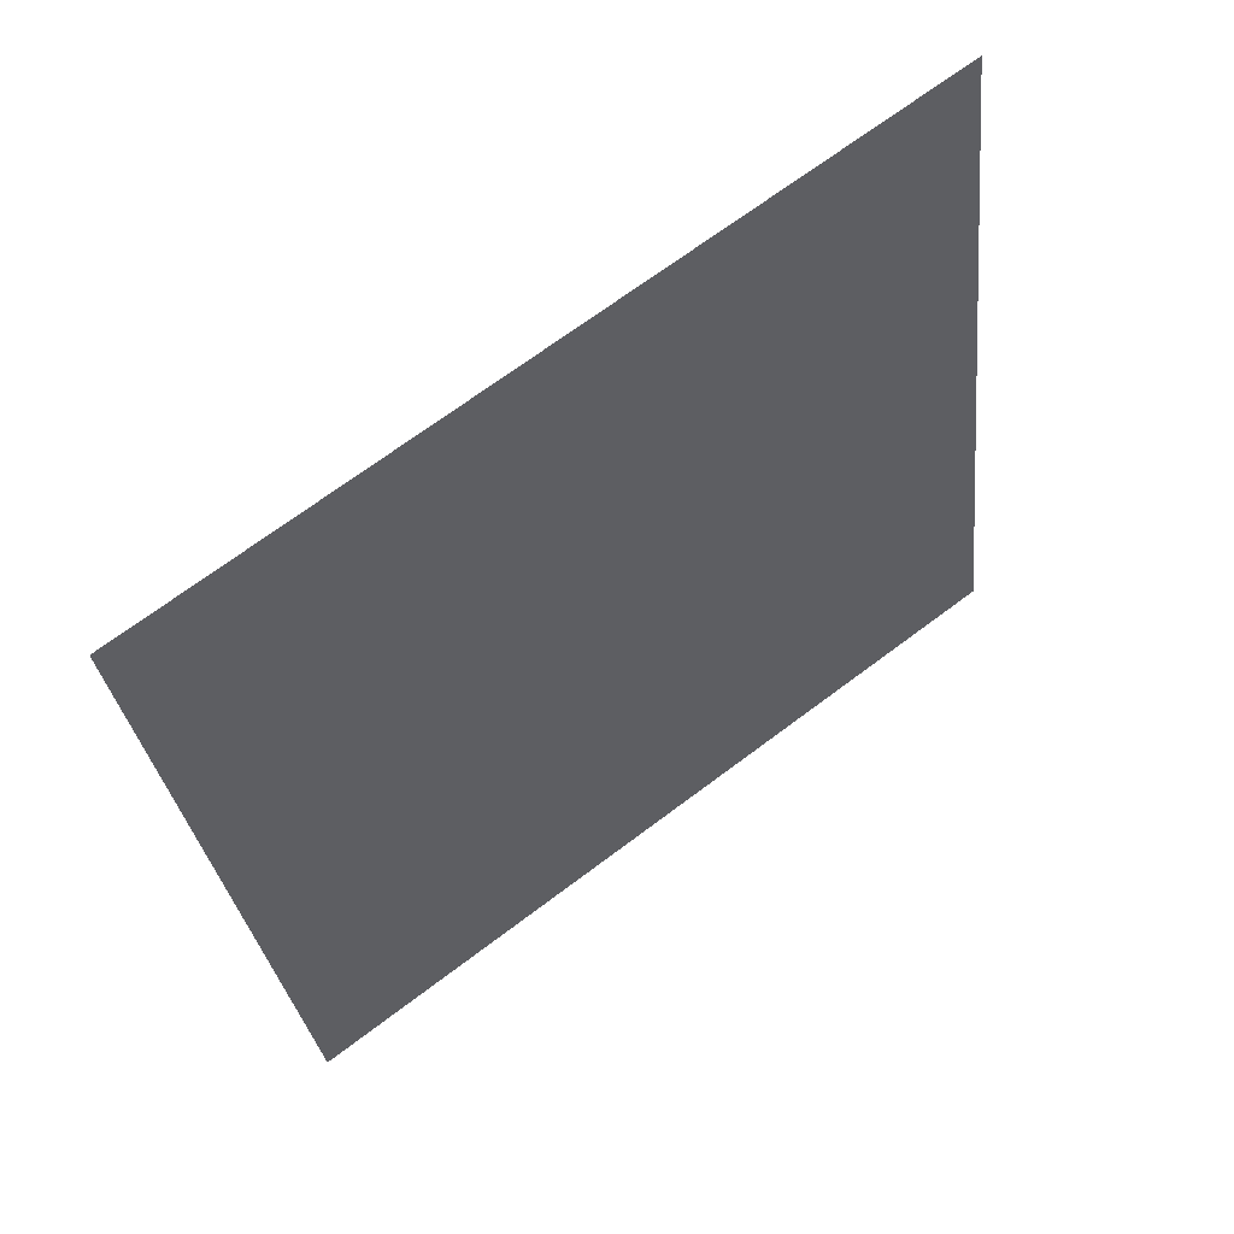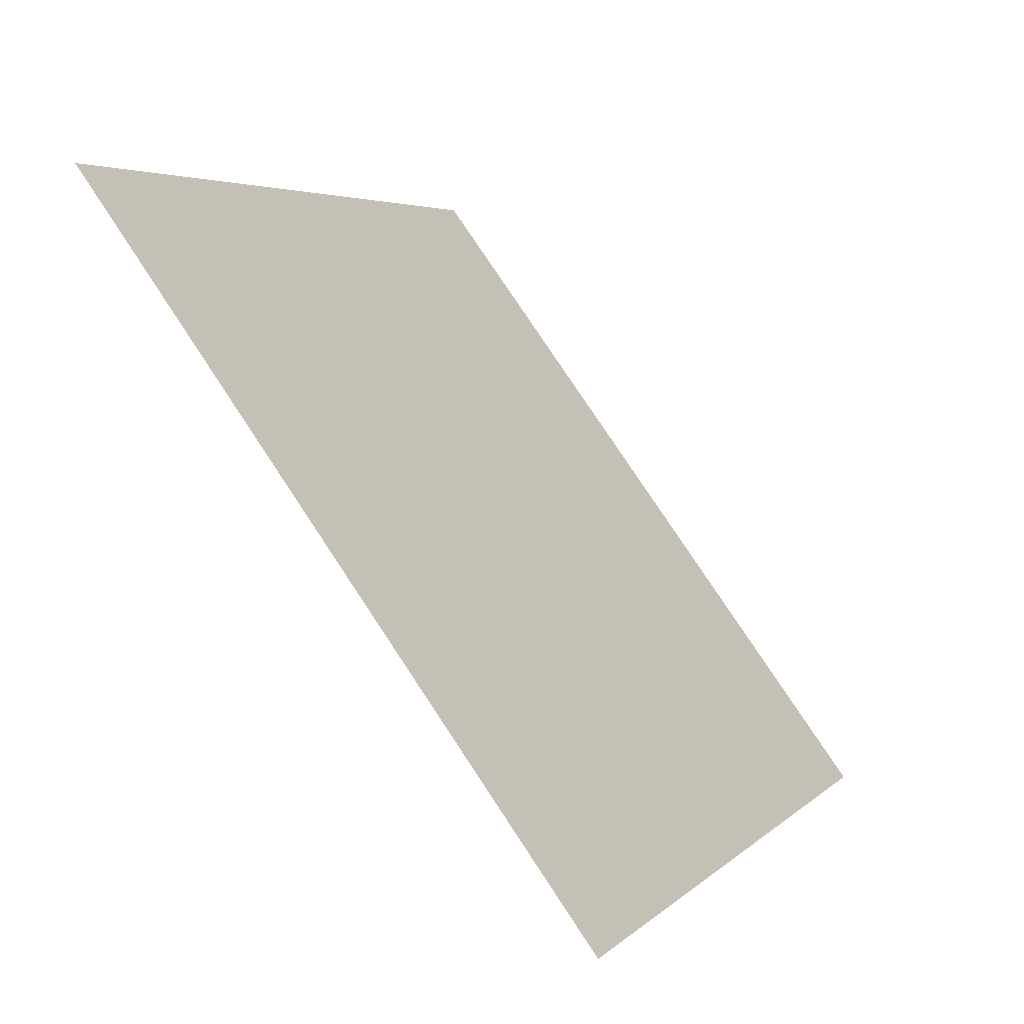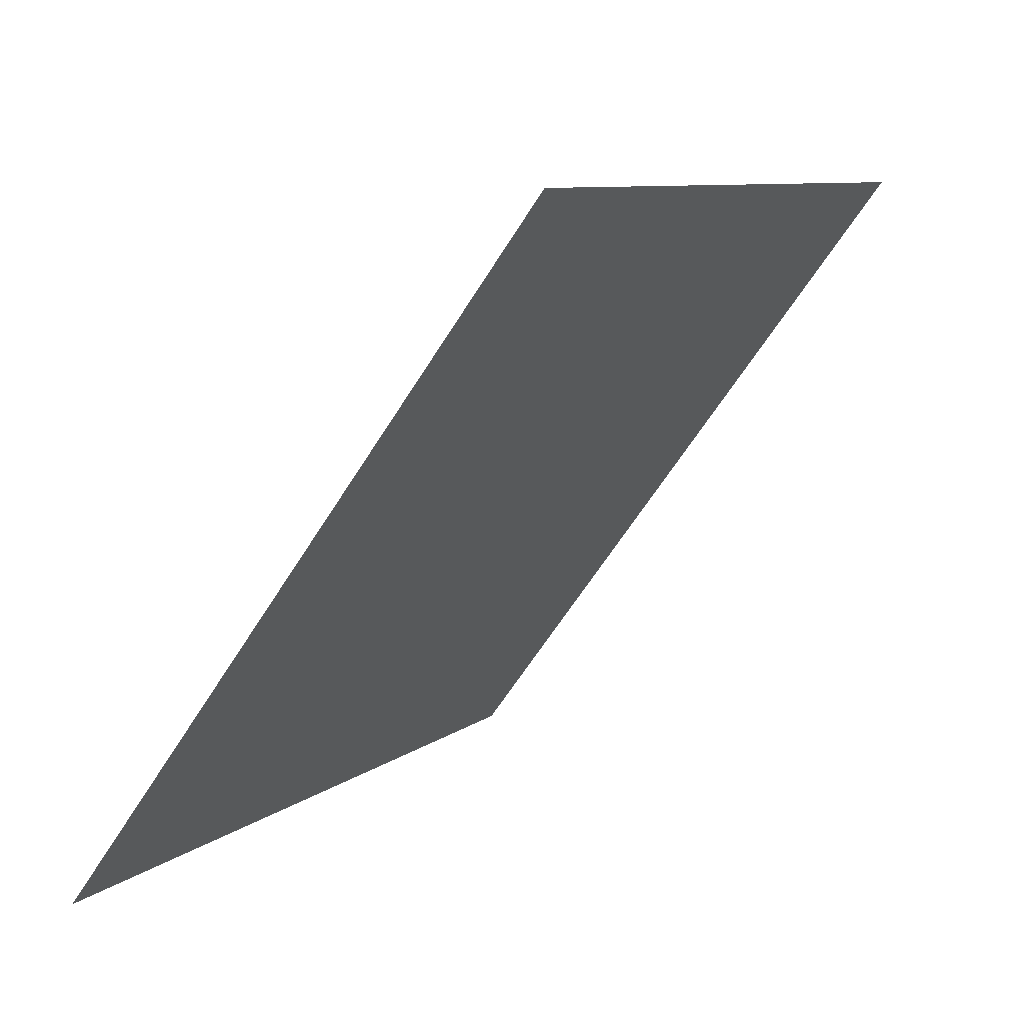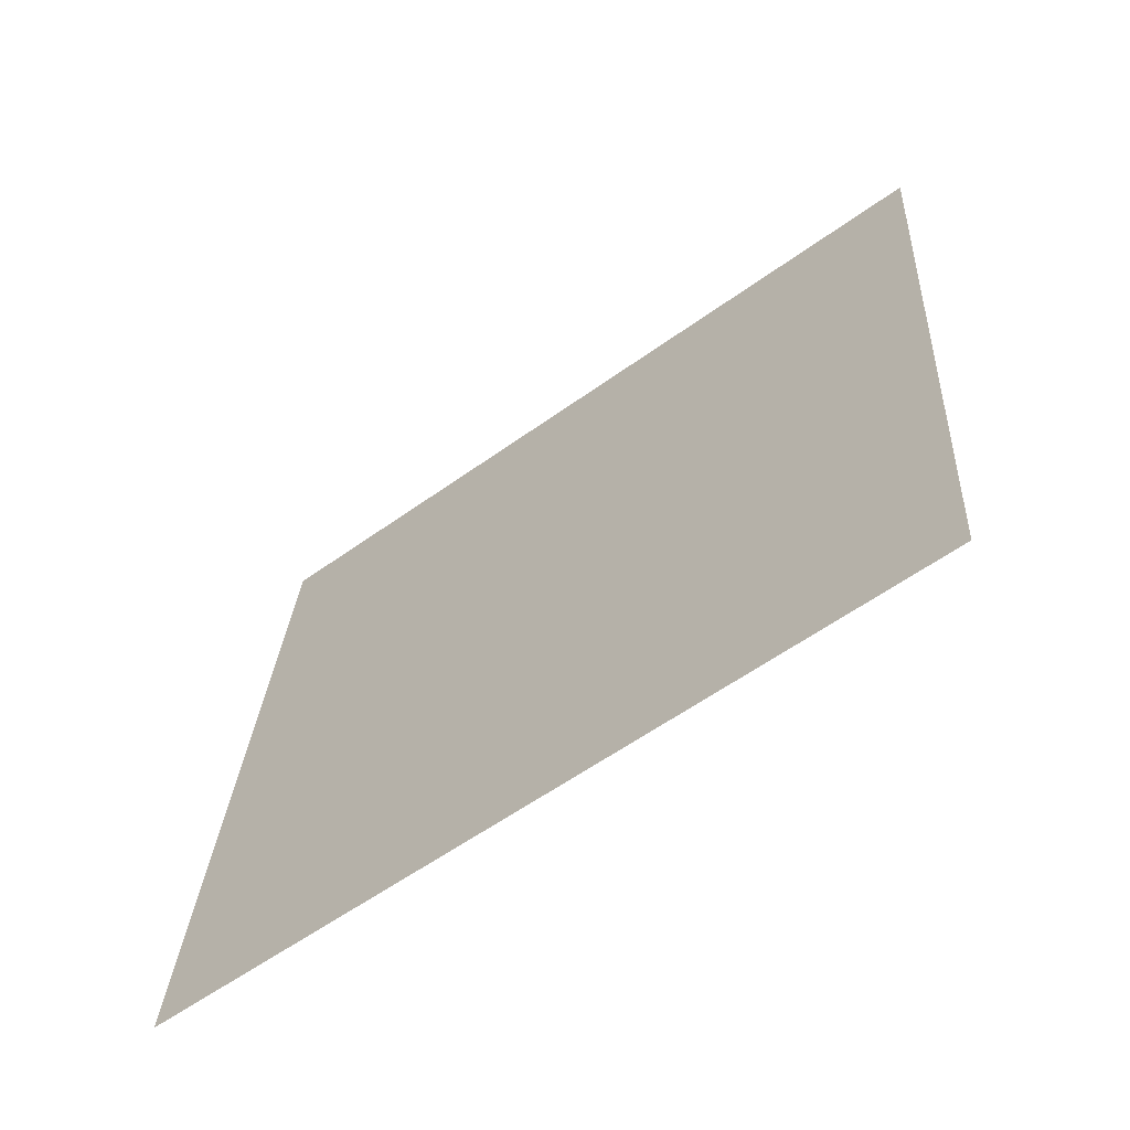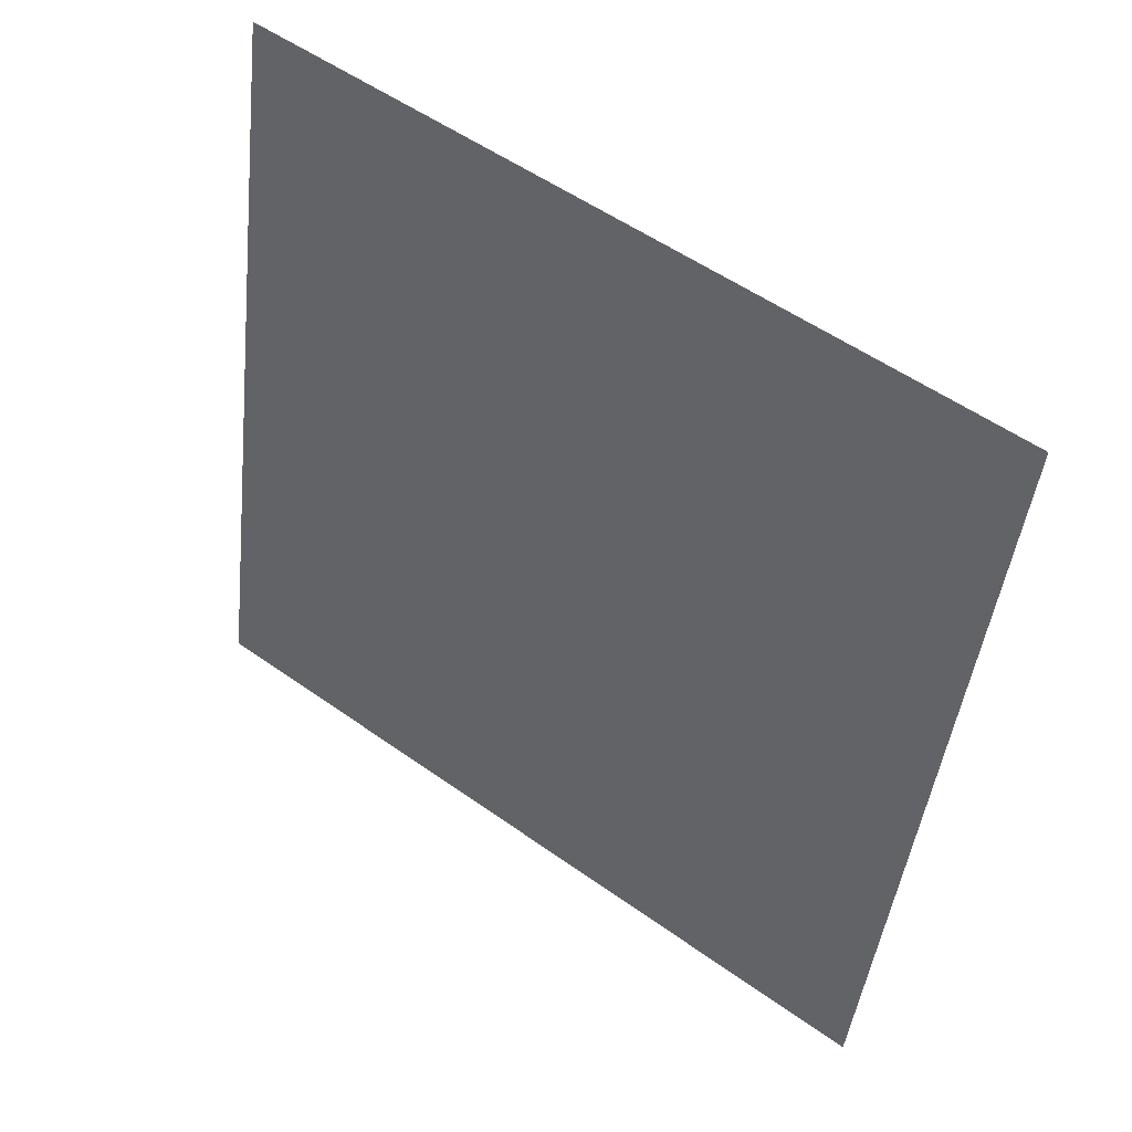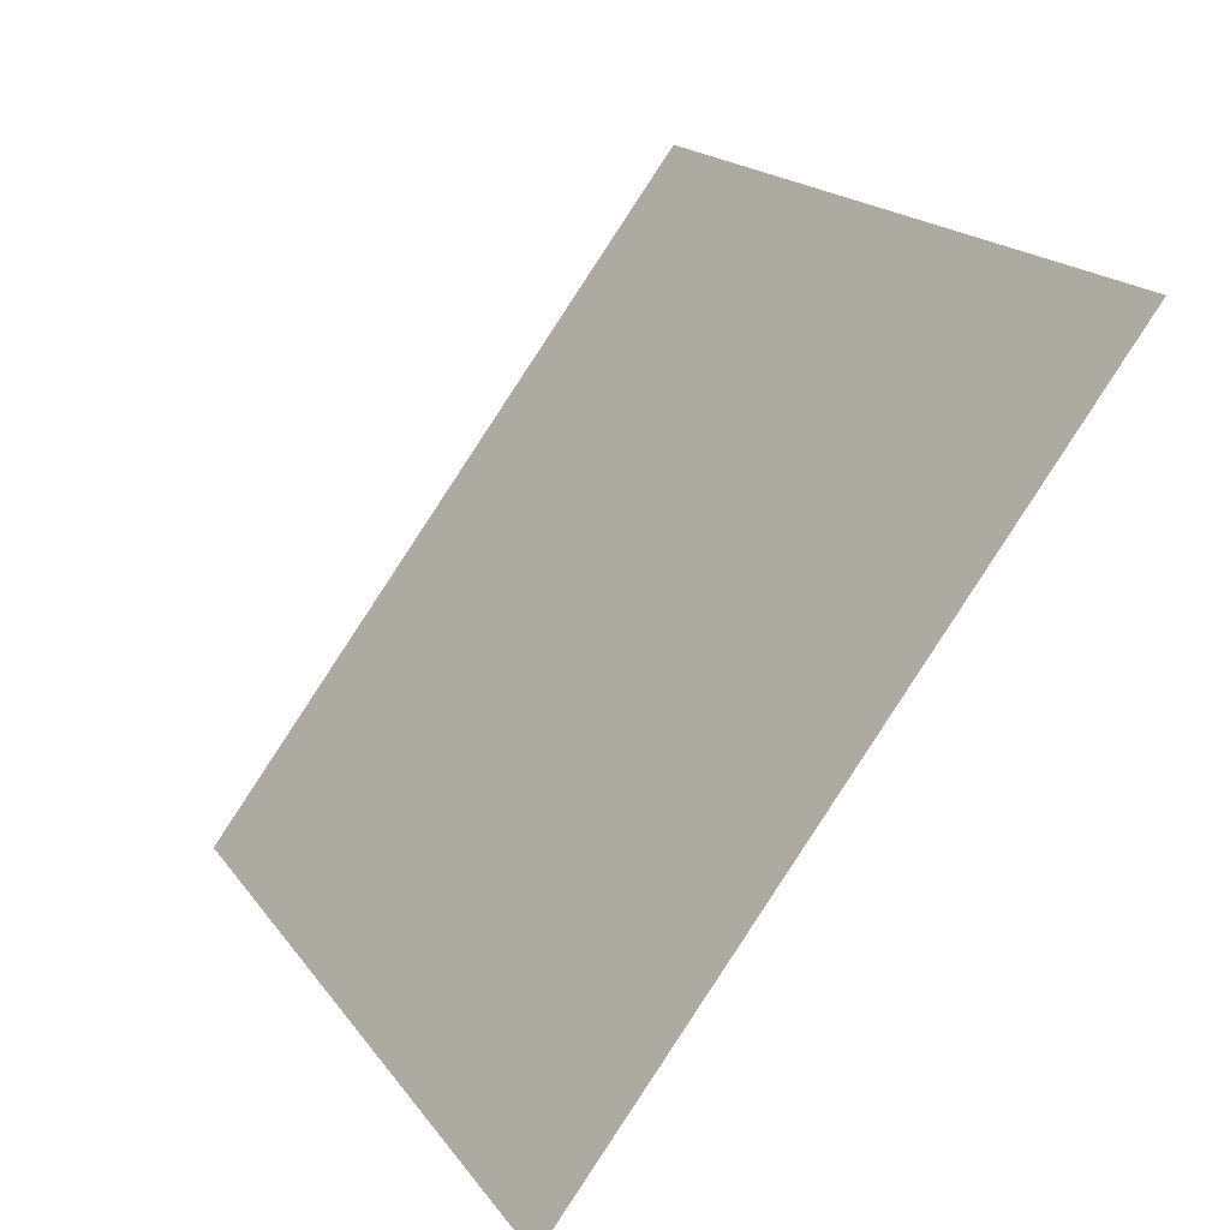
<metadata>
{"format":"obj","ext":"obj","renderer":"f3d","projection":"perspective","resolution":1024,"background":"white","views":[{"elev":-28.6,"azim":-83.2,"up":"+Y"},{"elev":5.1,"azim":-69.0,"up":"+Z"},{"elev":8.1,"azim":116.4,"up":"+Z"},{"elev":28.9,"azim":-86.1,"up":"+Y"},{"elev":-46.2,"azim":84.1,"up":"+Y"},{"elev":17.4,"azim":64.5,"up":"+Z"}]}
</metadata>
<code>
v 0.08602 0.8036 0.5326
v 0.07946 0.8037 0.5327
v 0.07958 0.8076 0.5379
v 0.08614 0.8075 0.5379
f 4 3 2 1

</code>
